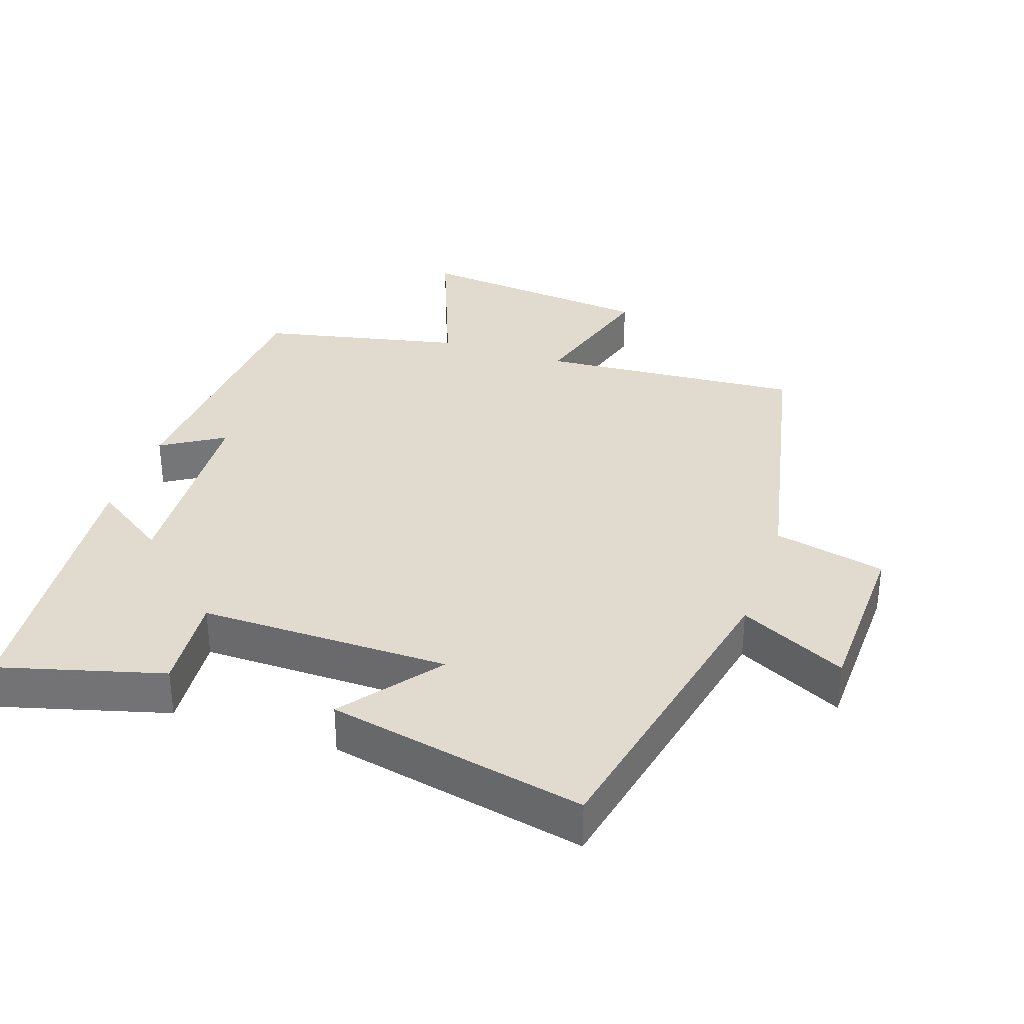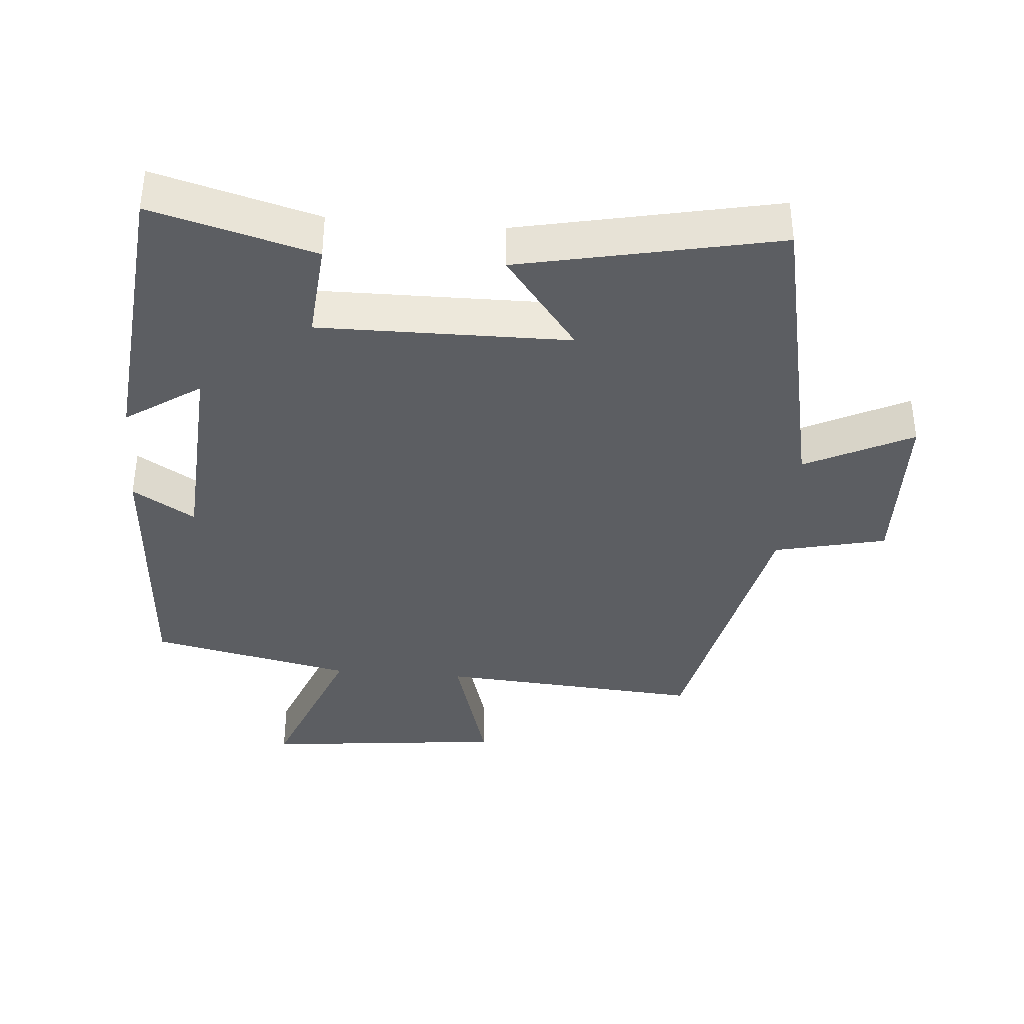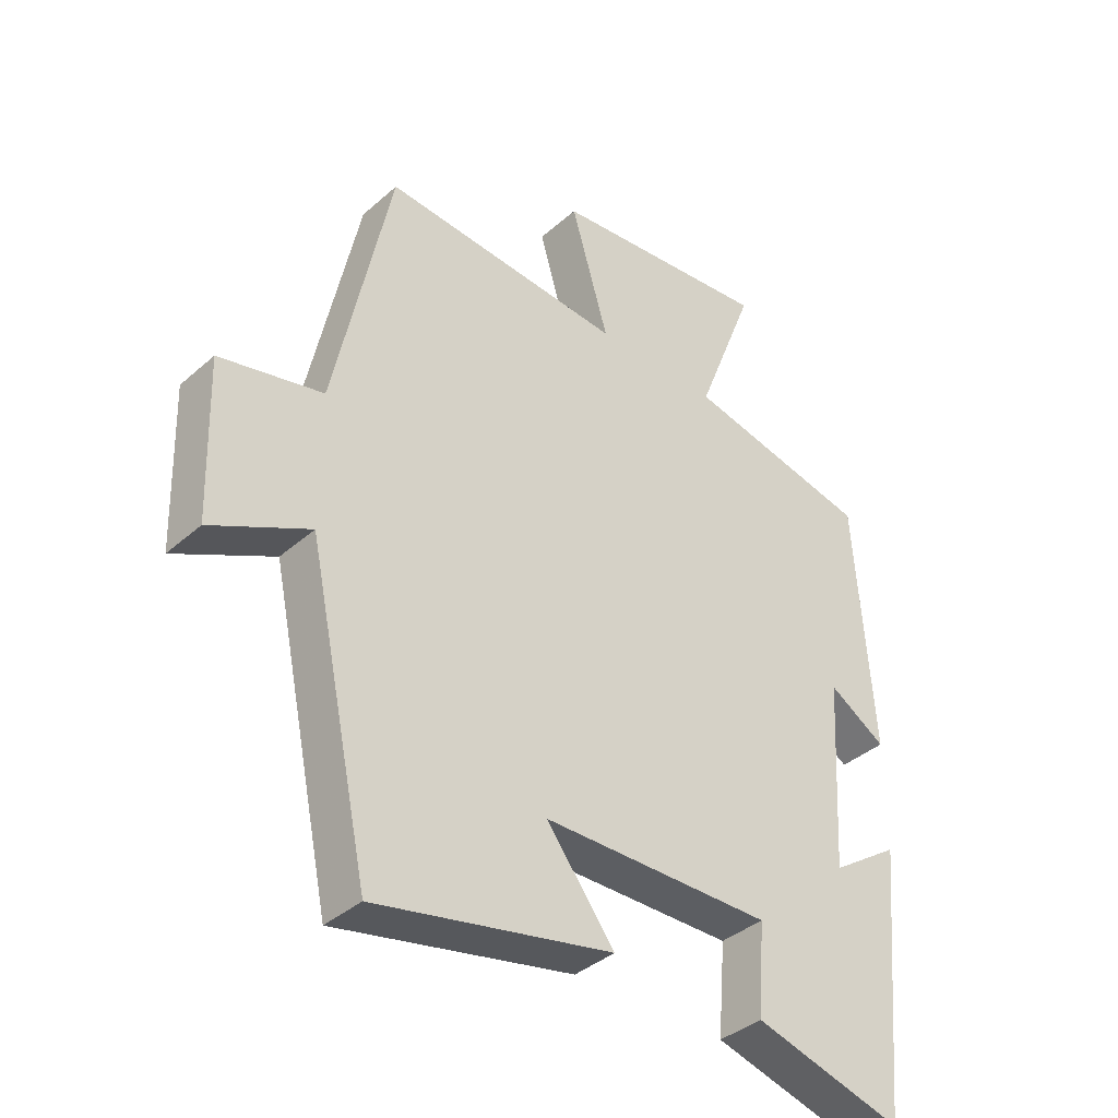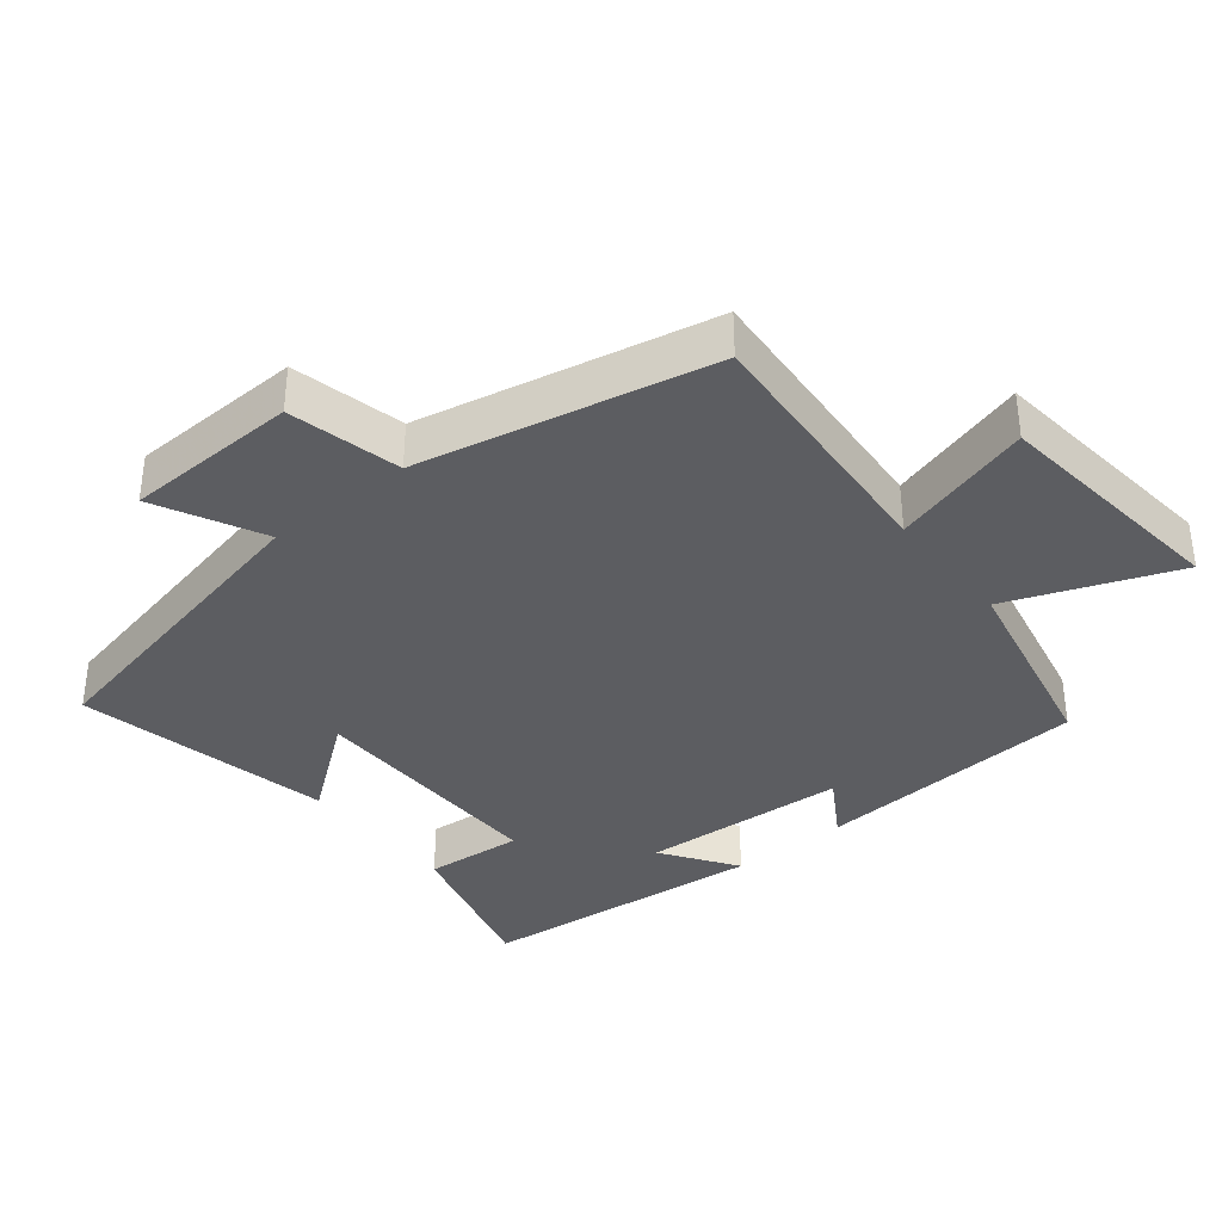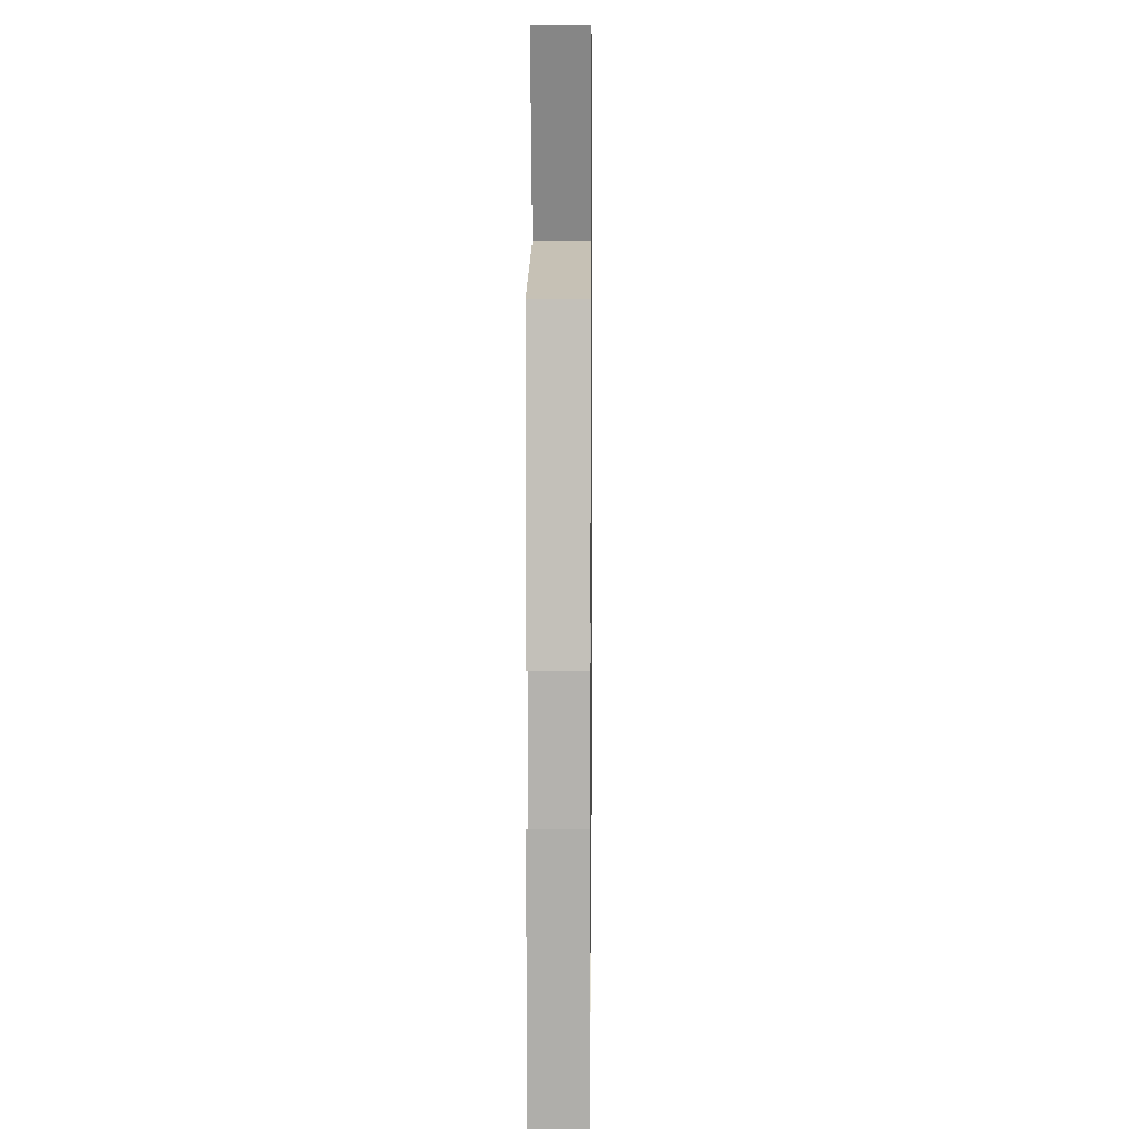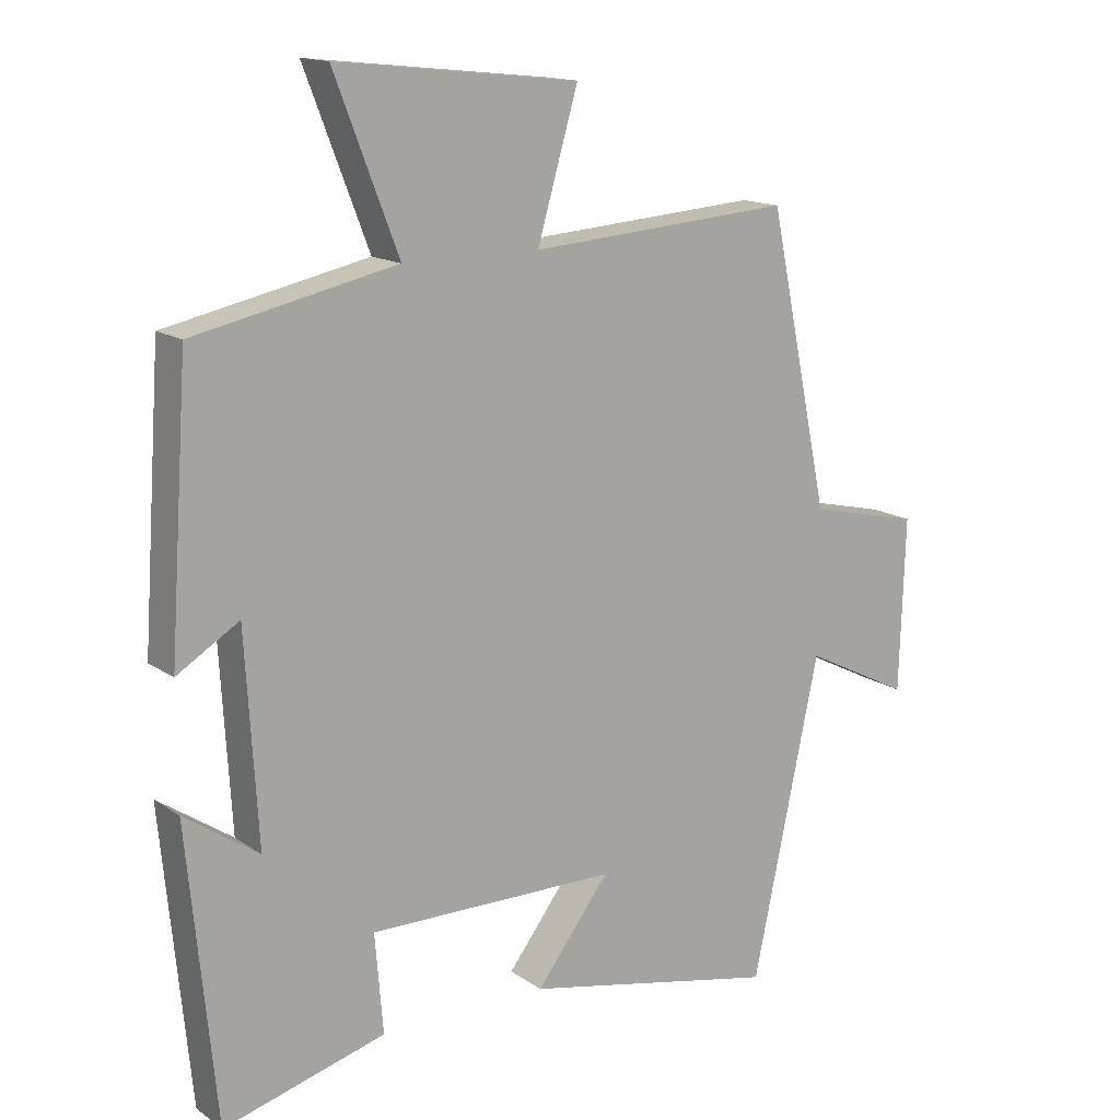
<metadata>
{"format":"obj","ext":"obj","renderer":"f3d","projection":"perspective","resolution":1024,"background":"white","views":[{"elev":33.6,"azim":-161.4,"up":"+Y"},{"elev":-37.8,"azim":175.2,"up":"+Y"},{"elev":-38.2,"azim":-42.1,"up":"+Z"},{"elev":-36.3,"azim":-51.1,"up":"+Y"},{"elev":6.8,"azim":90.7,"up":"+Z"},{"elev":14.9,"azim":145.0,"up":"+Z"}]}
</metadata>
<code>
v 0.459 0.07 -0.565
v 0.221 0.07 -0.5
v 0.233 0.07 -0.355
v -0.133 0.07 -0.359
v -0.025 0.07 -0.5
v -0.401 0.07 -0.579
v -0.5 0.07 -0.114
v -0.656 0.07 -0.192
v -0.664 0.07 0.062
v -0.5 0.07 0.1
v -0.41 0.07 0.528
v -0.024 0.07 0.5
v -0.084 0.07 0.706
v 0.27 0.07 0.744
v 0.176 0.07 0.5
v 0.472 0.07 0.437
v 0.5 0.07 0.035
v 0.409 0.07 0.091
v 0.391 0.07 -0.213
v 0.5 0.07 -0.139
v 0.459 0 -0.565
v 0.221 0 -0.5
v 0.233 0 -0.355
v -0.133 0 -0.359
v -0.025 0 -0.5
v -0.401 0 -0.579
v -0.5 0 -0.114
v -0.656 0 -0.192
v -0.664 0 0.062
v -0.5 0 0.1
v -0.41 0 0.528
v -0.024 0 0.5
v -0.084 0 0.706
v 0.27 0 0.744
v 0.176 0 0.5
v 0.472 0 0.437
v 0.5 0 0.035
v 0.409 0 0.091
v 0.391 0 -0.213
v 0.5 0 -0.139
f 19 20 1 2
f 18 19 2 3
f 15 16 17 18
f 15 18 3 4
f 12 13 14 15
f 12 15 4
f 10 11 12 4
f 7 8 9 10
f 6 7 10
f 4 5 6 10
f 22 21 40 39
f 23 22 39 38
f 38 37 36 35
f 24 23 38 35
f 35 34 33 32
f 24 35 32
f 24 32 31 30
f 30 29 28 27
f 30 27 26
f 30 26 25 24
f 1 21 22 2
f 2 22 23 3
f 3 23 24 4
f 4 24 25 5
f 5 25 26 6
f 6 26 27 7
f 7 27 28 8
f 8 28 29 9
f 9 29 30 10
f 10 30 31 11
f 11 31 32 12
f 12 32 33 13
f 13 33 34 14
f 14 34 35 15
f 15 35 36 16
f 16 36 37 17
f 17 37 38 18
f 18 38 39 19
f 19 39 40 20
f 20 40 21 1

</code>
